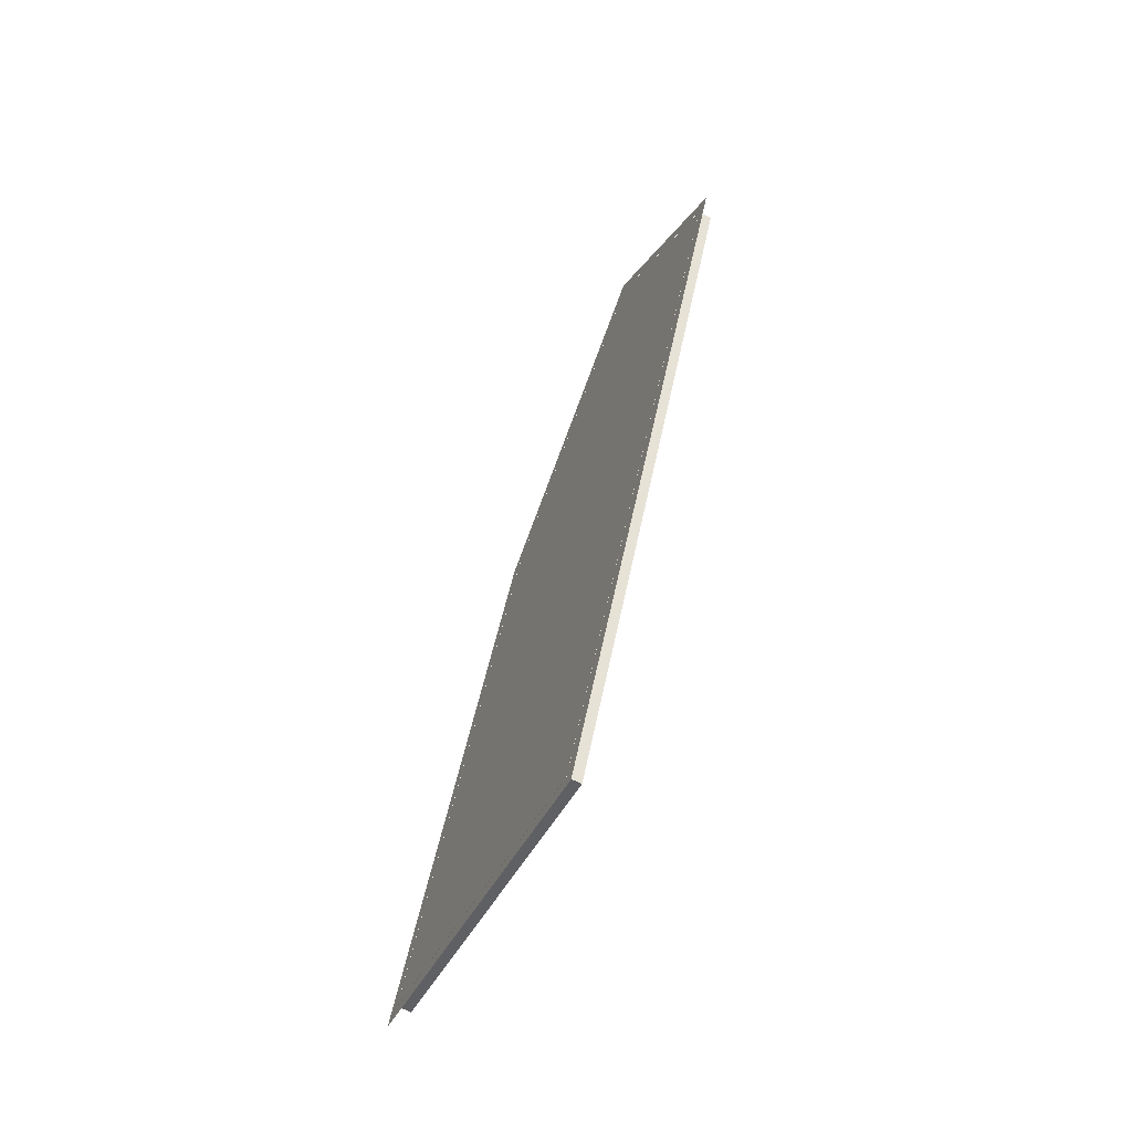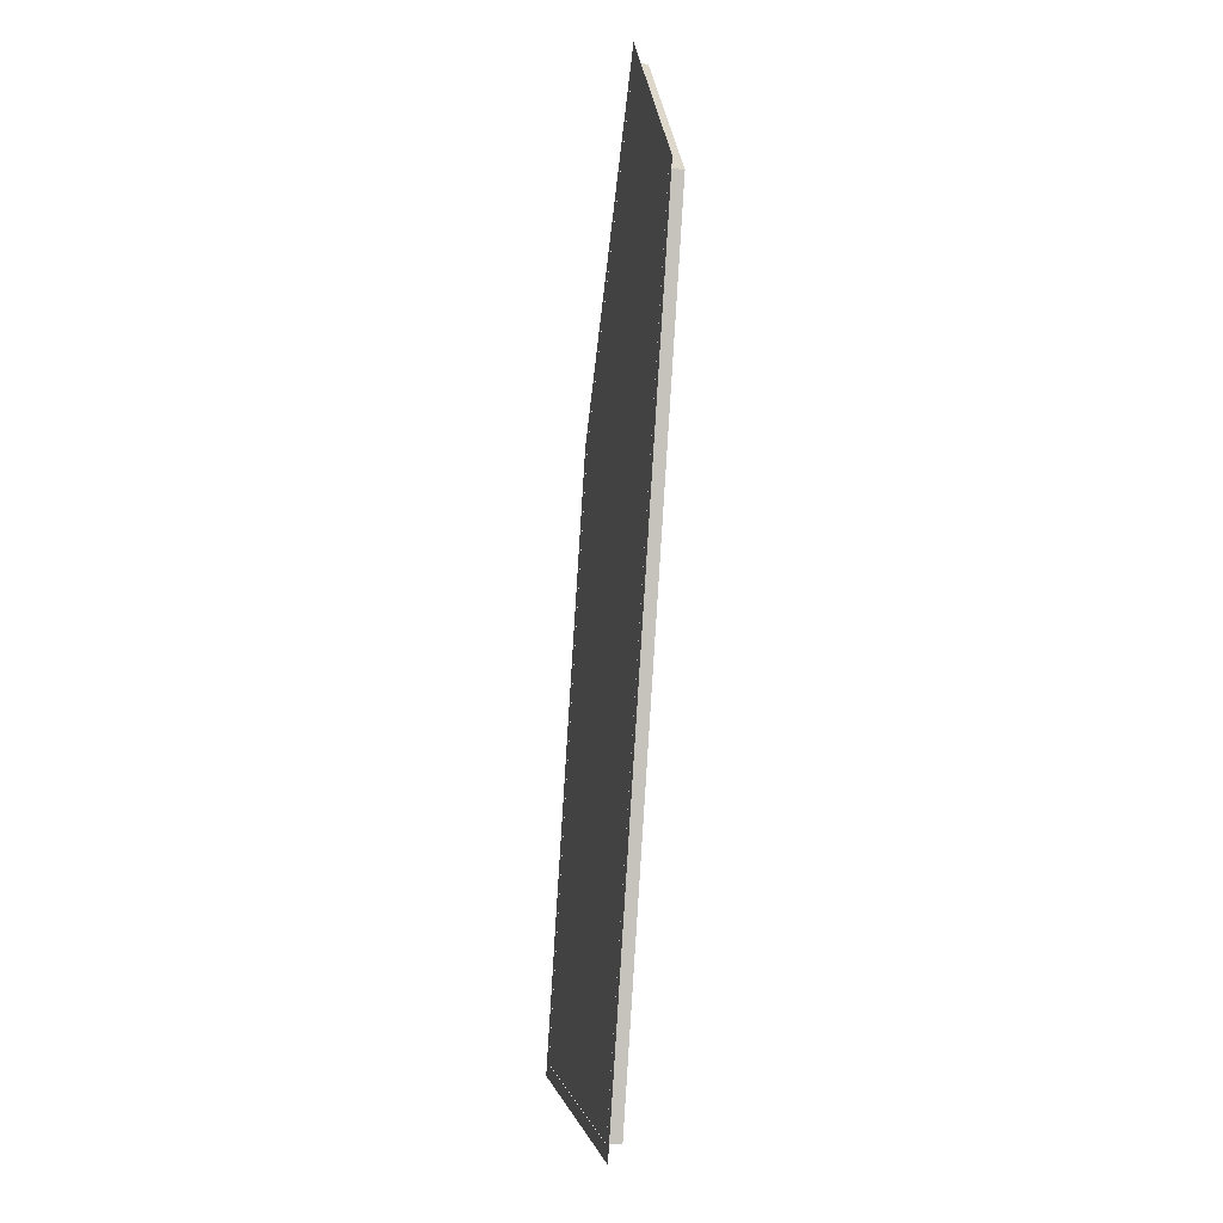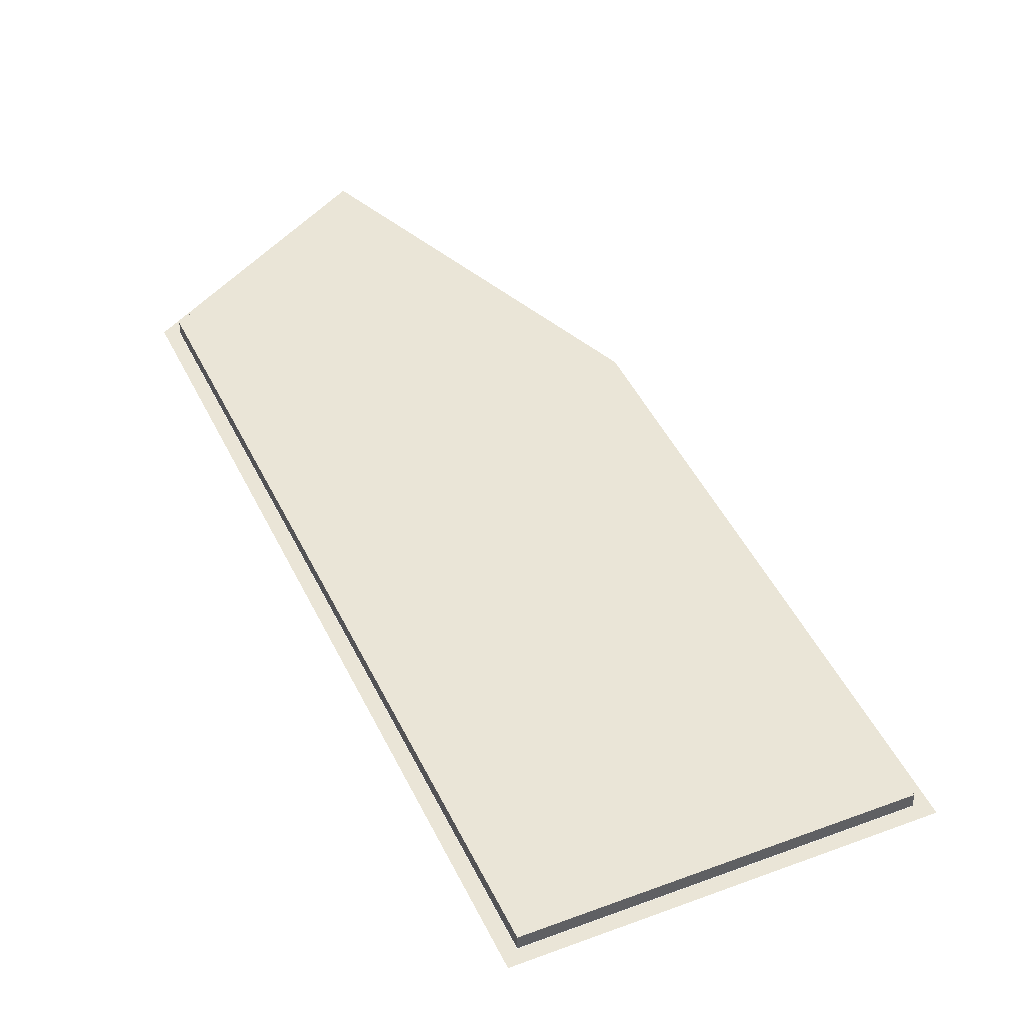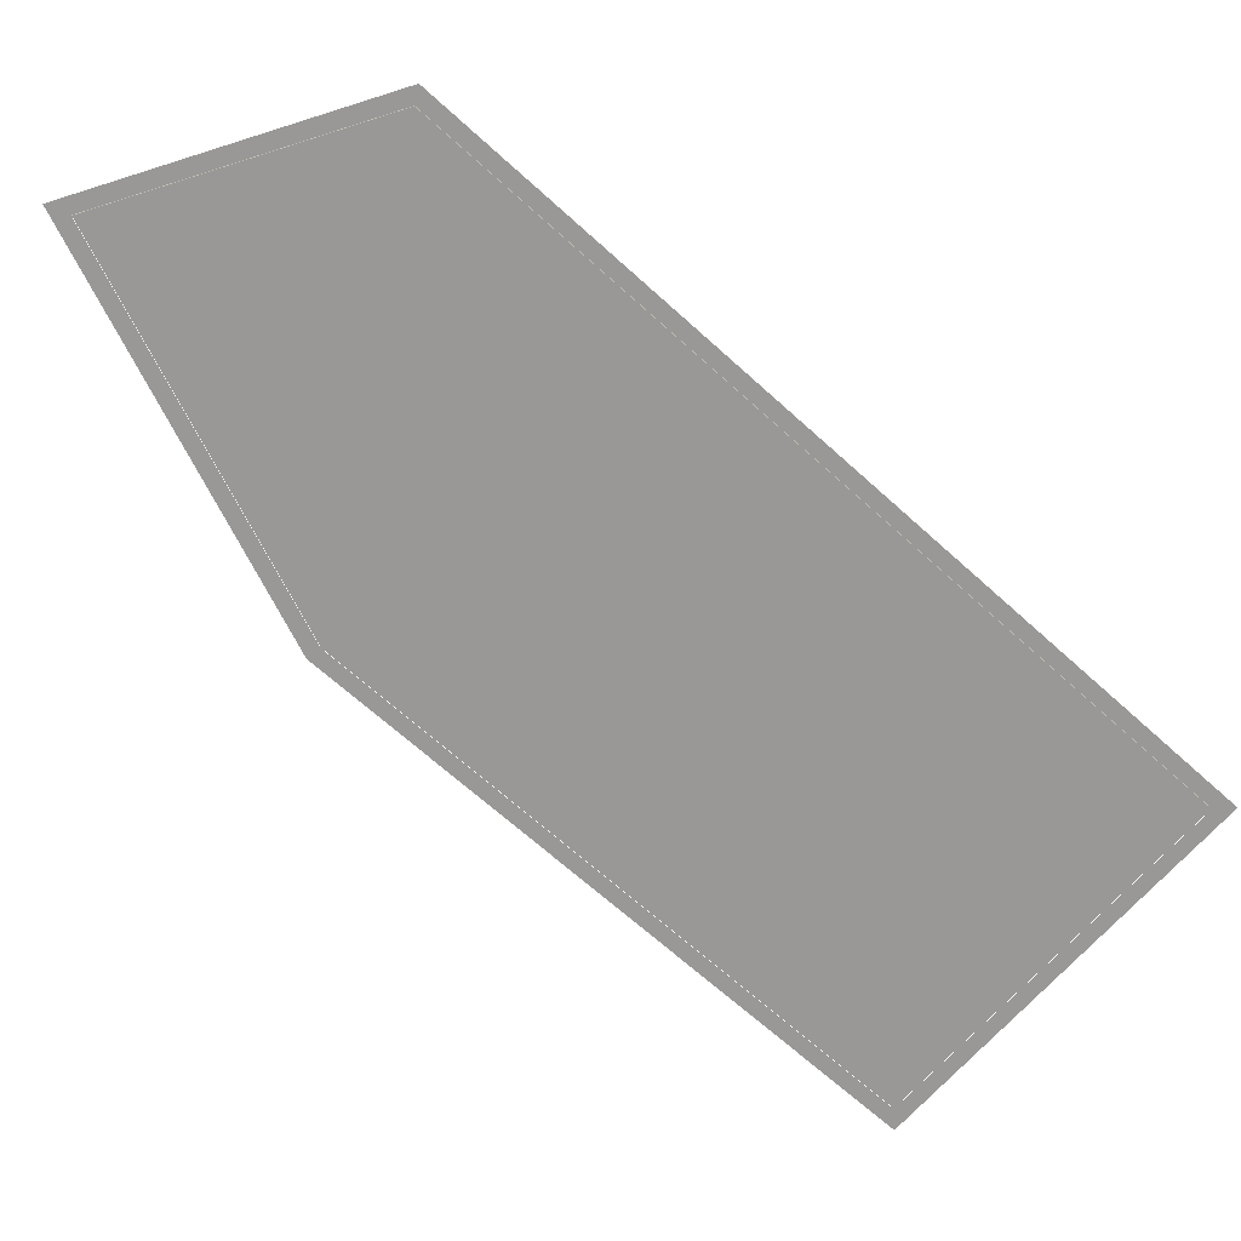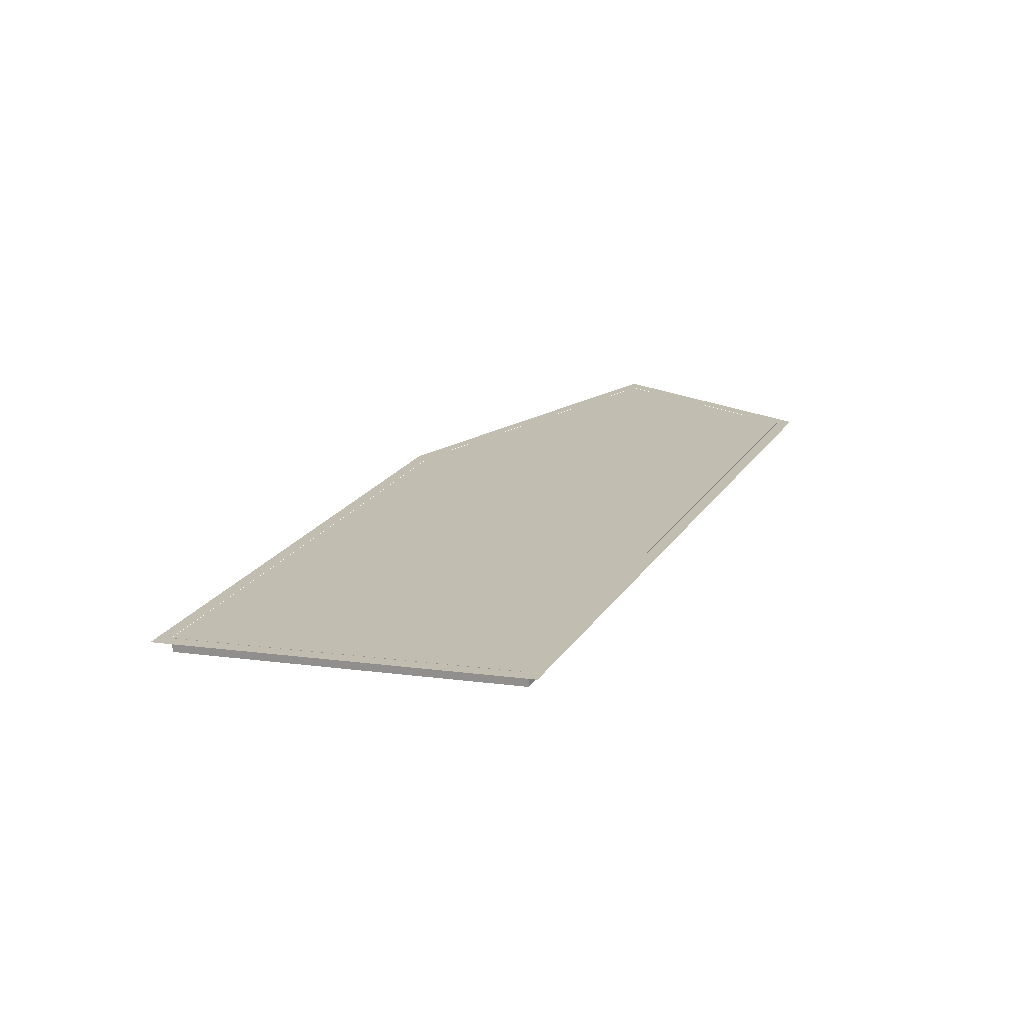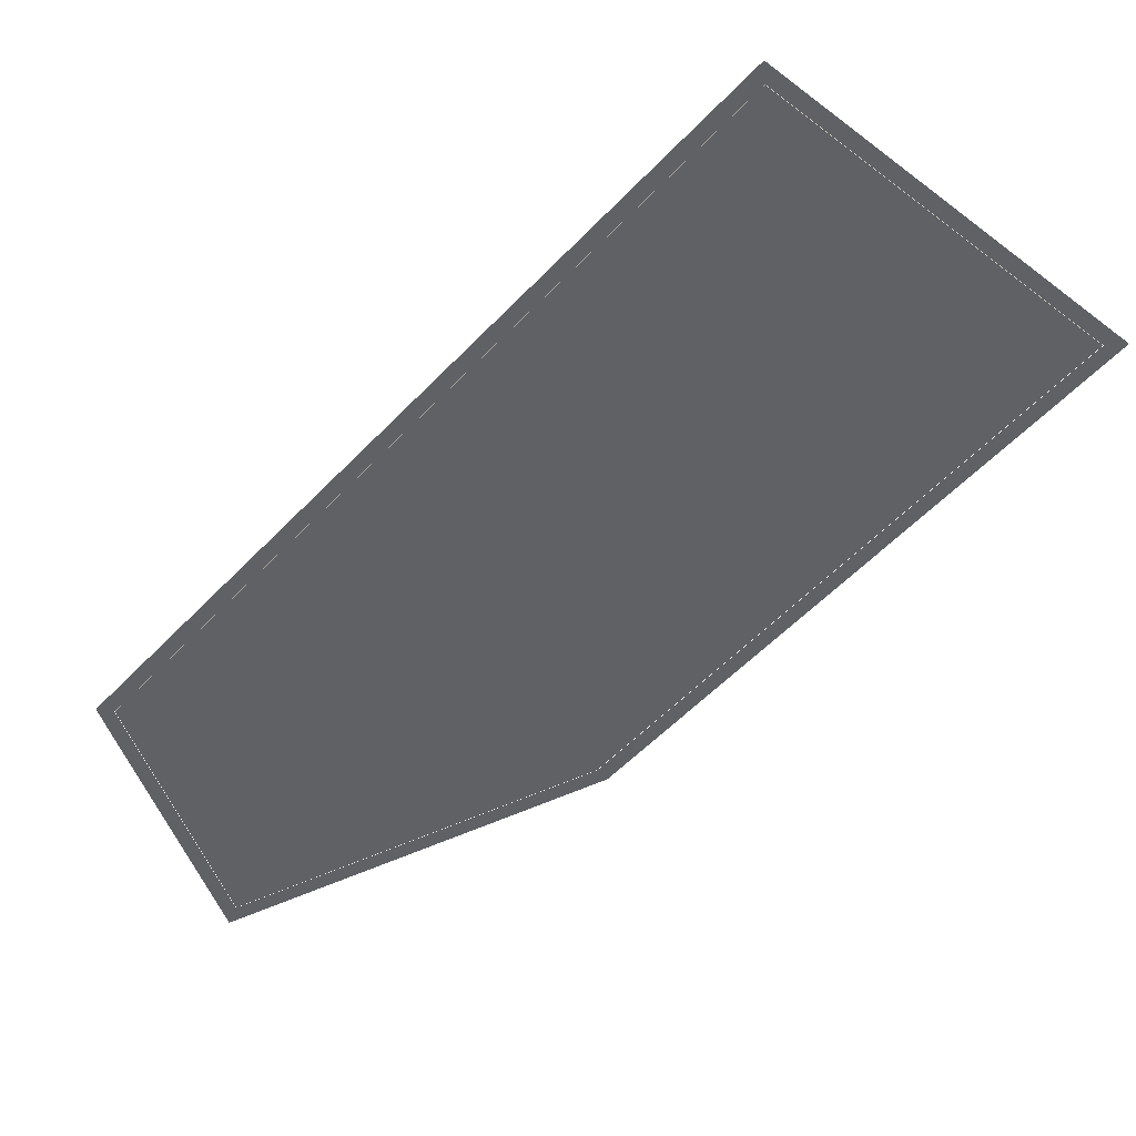
<metadata>
{"format":"obj","ext":"obj","renderer":"f3d","projection":"perspective","resolution":1024,"background":"white","views":[{"elev":-67.9,"azim":63.0,"up":"+Z"},{"elev":-21.0,"azim":80.2,"up":"+Z"},{"elev":44.3,"azim":177.8,"up":"+Y"},{"elev":-68.6,"azim":69.7,"up":"+Y"},{"elev":-72.3,"azim":3.2,"up":"+Z"},{"elev":-49.8,"azim":161.2,"up":"+Y"}]}
</metadata>
<code>
v 4.584 0 14.38
v 9.628 0 7.924
v 9.171 0 7.86
v 4.556 0 13.76
v 0.641 0 -14.38
v 0.418 0 -13.86
v -9.628 0 -10.33
v -9.109 0 -10.11
v -3.139 0 6.134
v -2.795 0 5.917
v 4.555 0 13.75
v -2.787 0 5.911
v 9.16 0 7.858
v 0.413 0 -13.85
v -9.097 0 -10.1
v 4.555 0.4 13.75
v 9.16 0.4 7.858
v 0.413 0.4 -13.85
v -9.097 0.4 -10.1
v -2.787 0.4 5.911
g CityEngineMaterial
f 1 2 3 4
f 2 5 6 3
f 5 7 8 6
f 7 9 10 8
f 9 1 4 10
f 13 11 12 15 14
f 16 17 18 19 20
f 11 13 17 16
f 13 14 18 17
f 14 15 19 18
f 15 12 20 19
f 12 11 16 20

</code>
